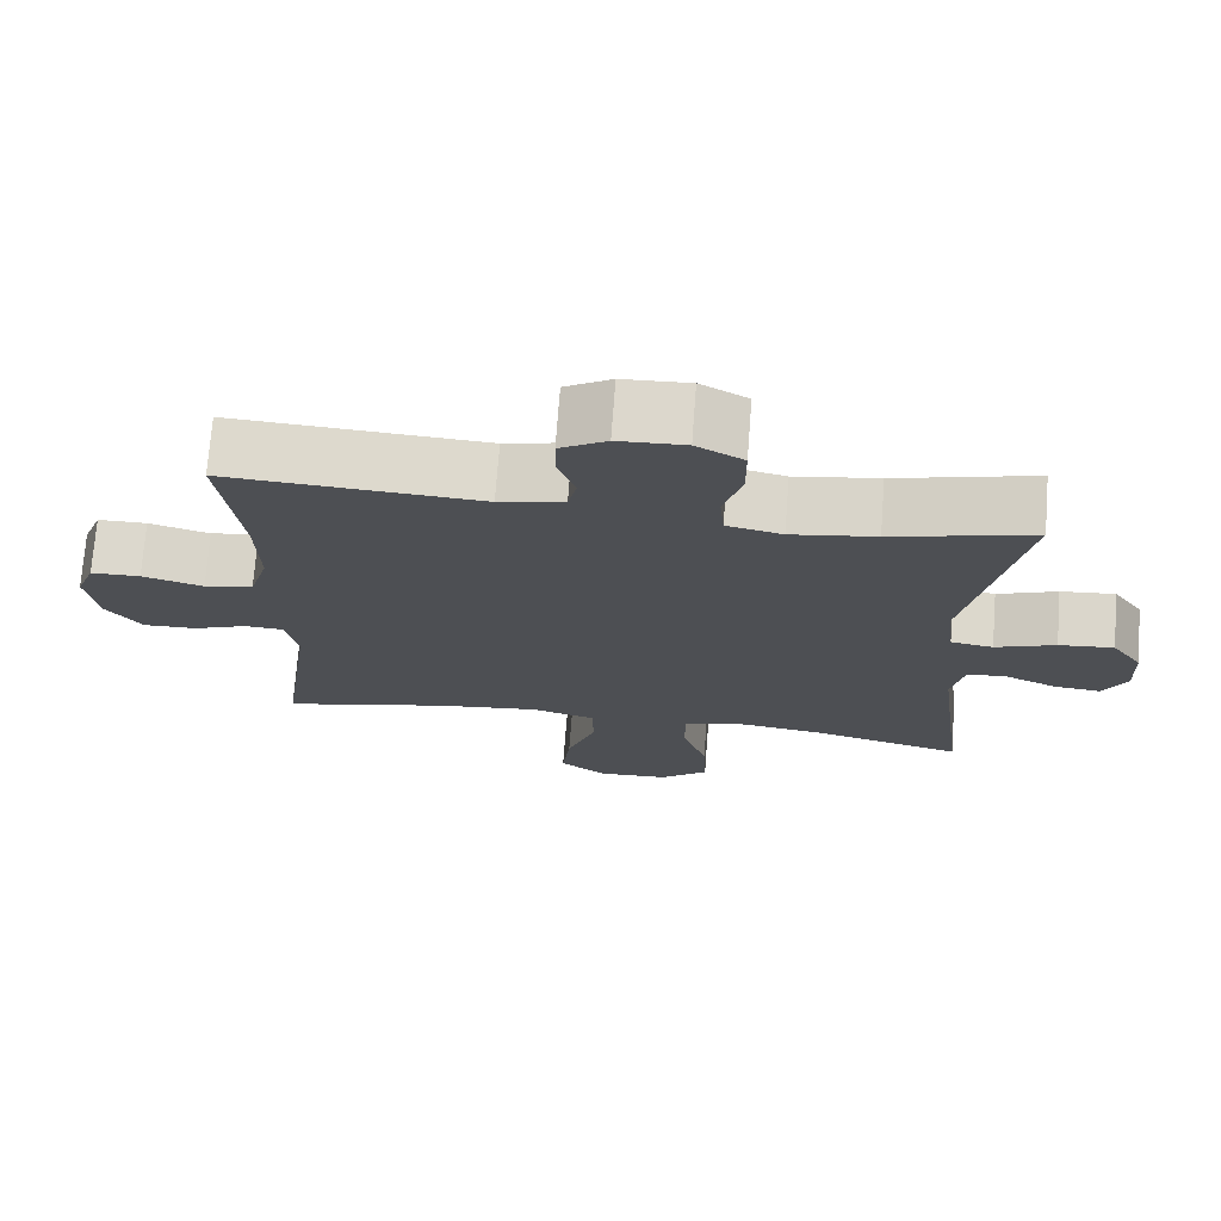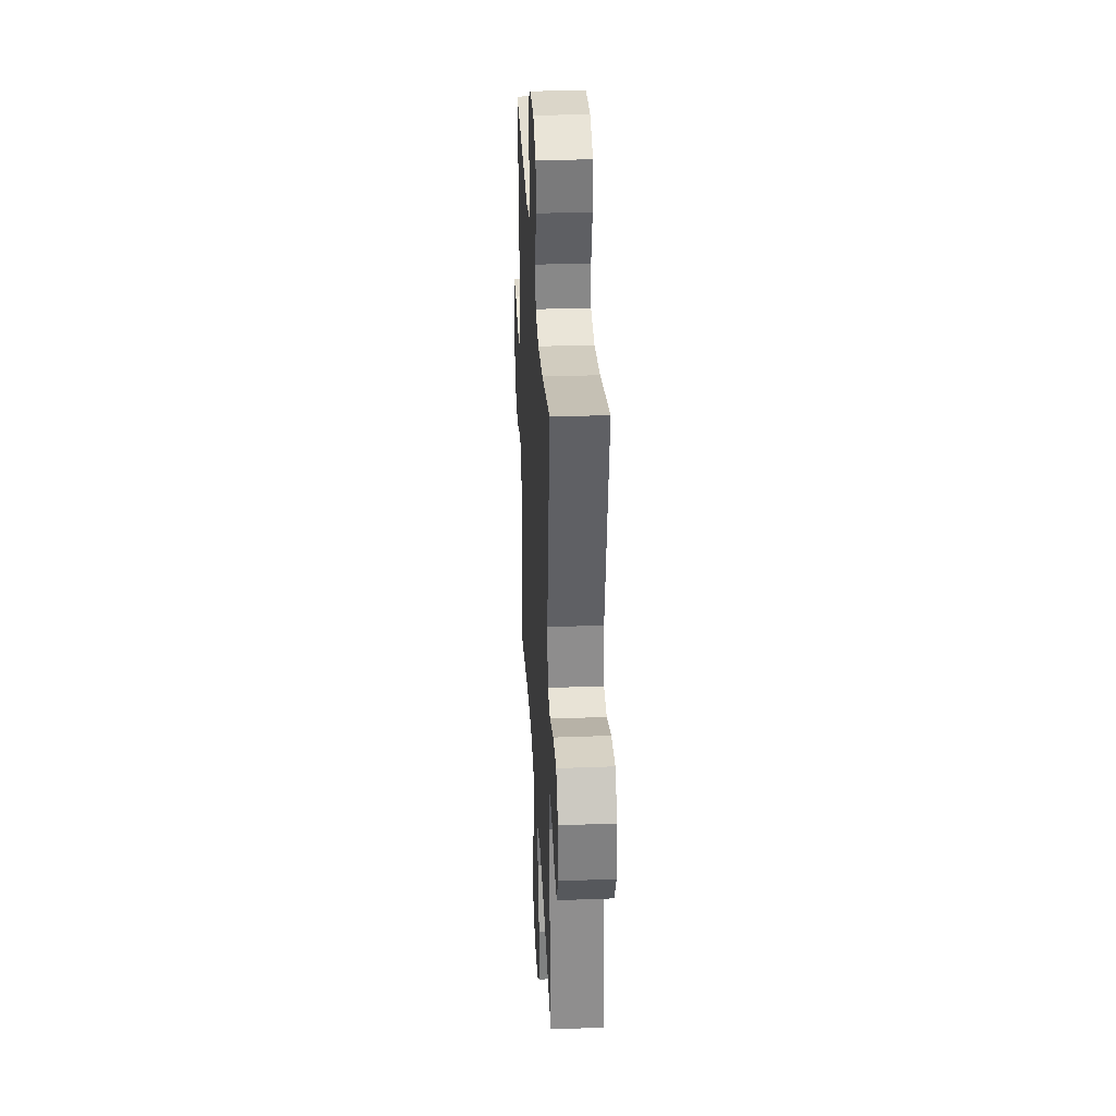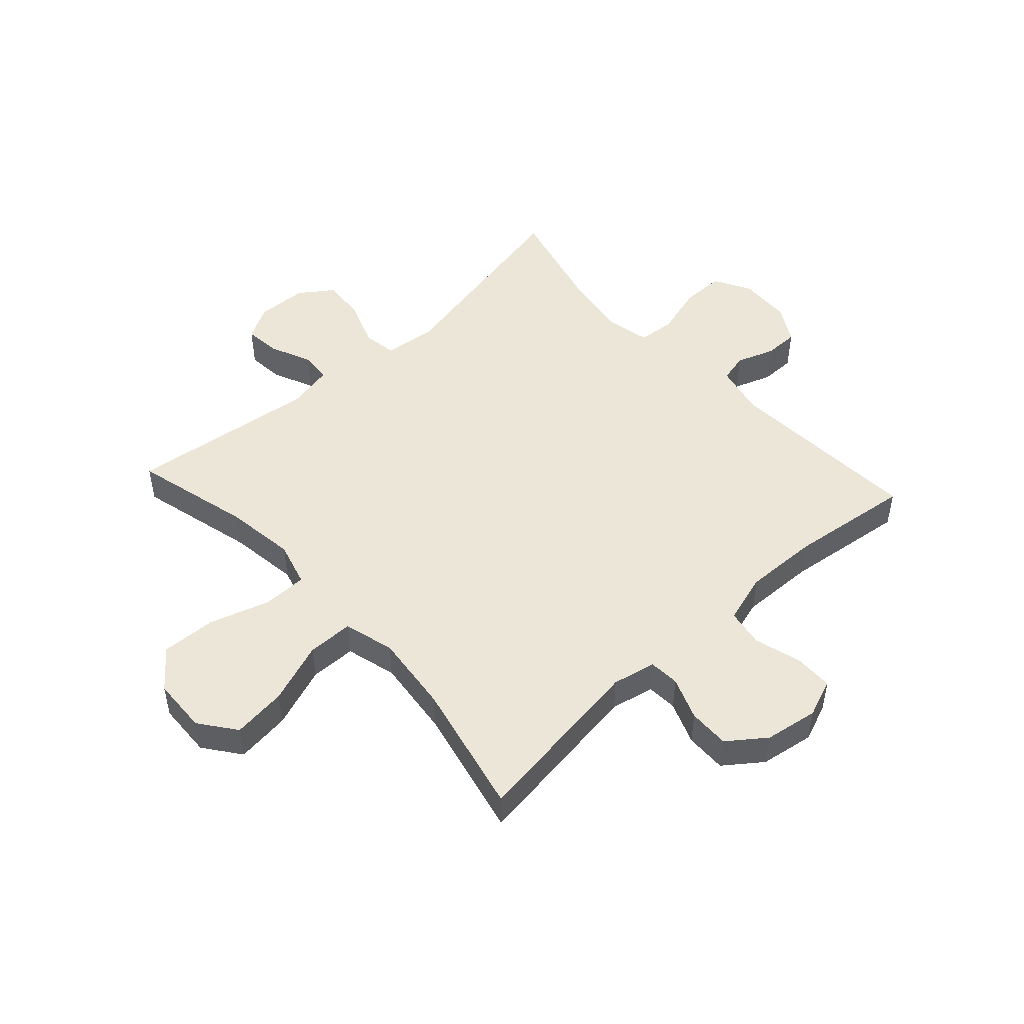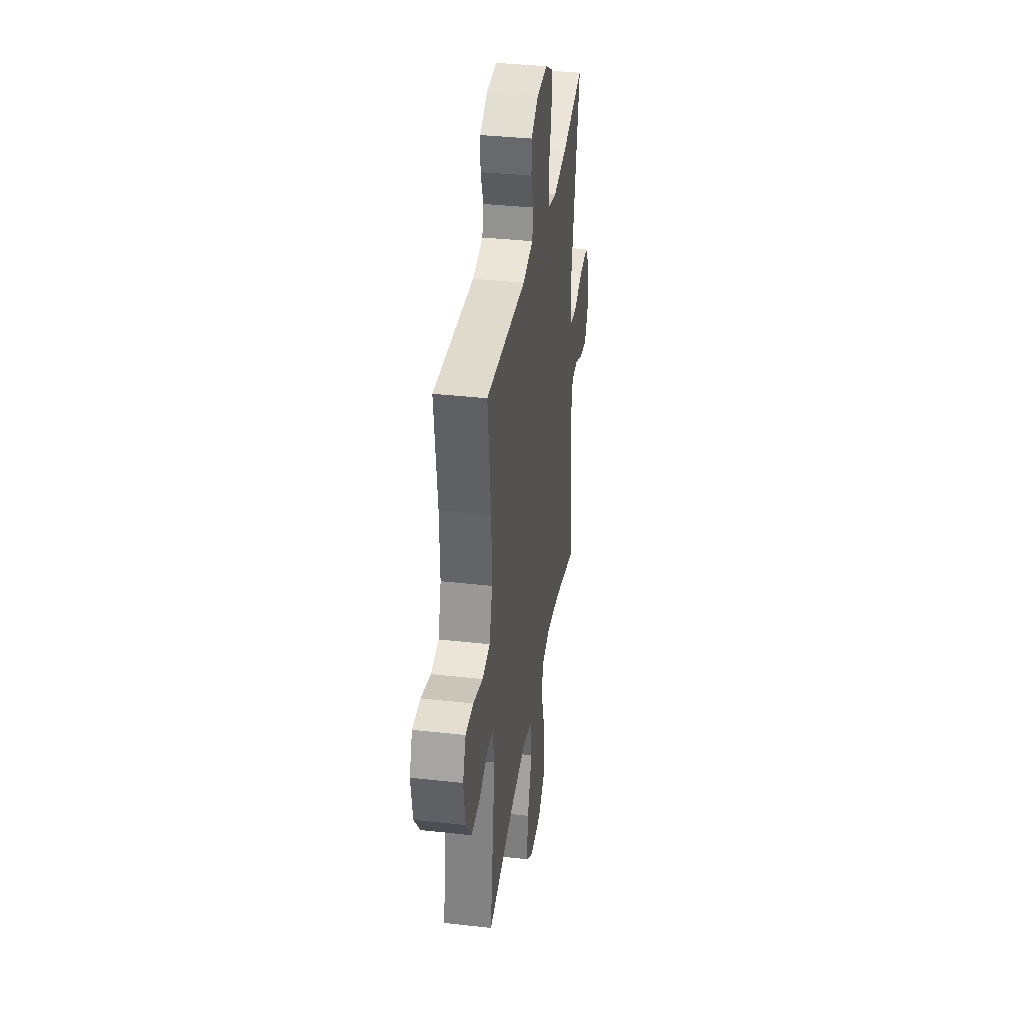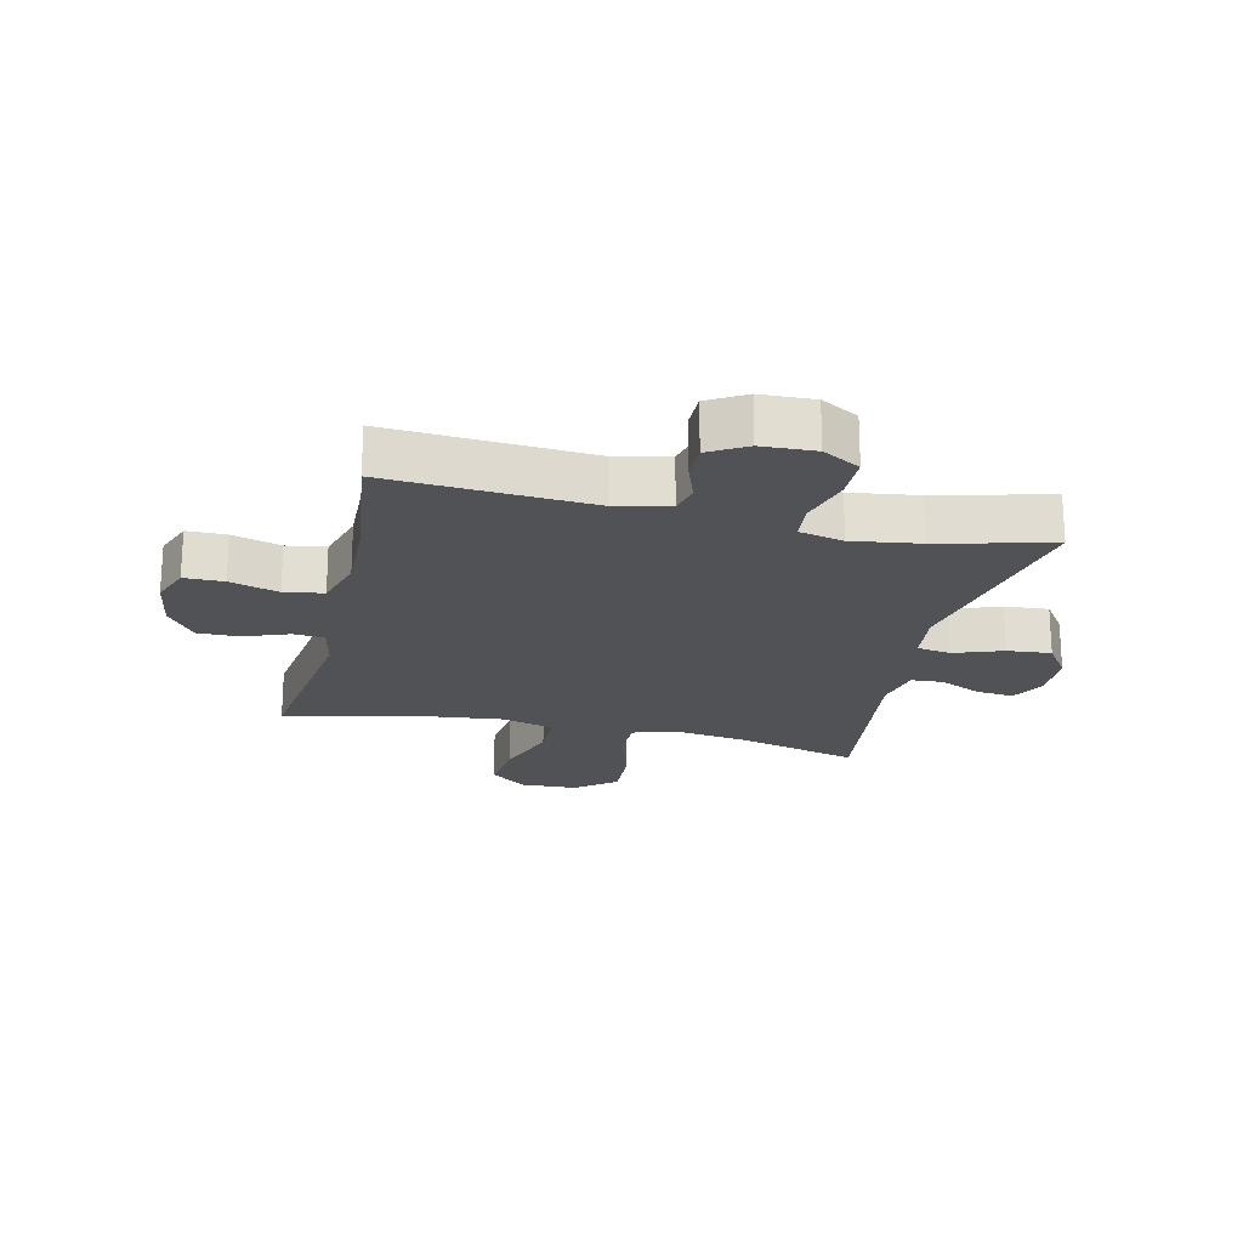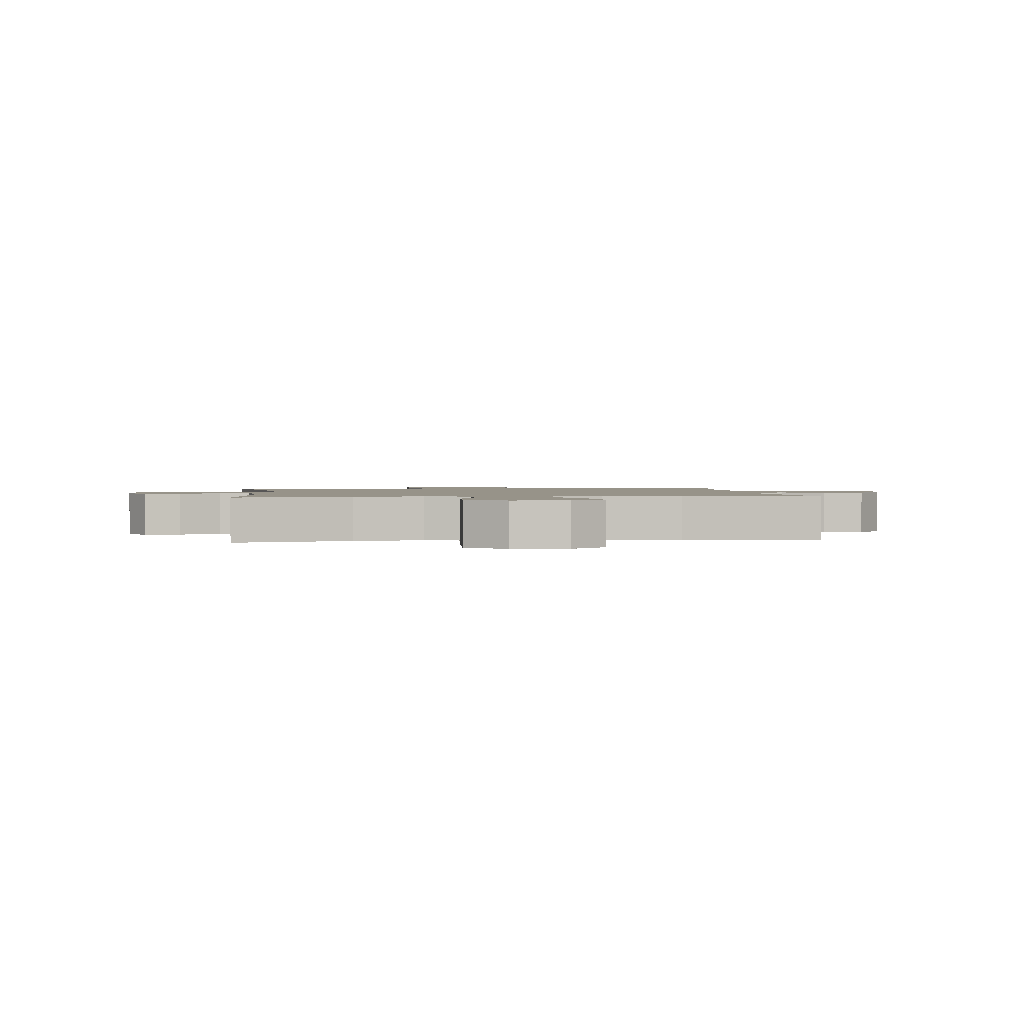
<metadata>
{"format":"obj","ext":"obj","renderer":"f3d","projection":"perspective","resolution":1024,"background":"white","views":[{"elev":72.4,"azim":4.3,"up":"+Z"},{"elev":32.5,"azim":87.0,"up":"+Z"},{"elev":49.4,"azim":-132.4,"up":"+Y"},{"elev":35.9,"azim":-81.6,"up":"+Z"},{"elev":-21.2,"azim":-13.1,"up":"+Y"},{"elev":1.5,"azim":173.8,"up":"+Y"}]}
</metadata>
<code>
o path8168
v 0.32 0.0375 0.4615
v 0.2053 0.0375 0.4448
v 0.1298 0.0375 0.4615
v 0.1242 0.0375 0.5258
v 0.1493 0.0375 0.6129
v 0.1488 0.0375 0.6882
v 0.08488 0.0375 0.7239
v -0.006199 0.0375 0.72
v -0.06956 0.0375 0.6834
v -0.06935 0.0375 0.6232
v -0.04568 0.0375 0.5577
v -0.05767 0.0375 0.5077
v -0.1458 0.0375 0.488
v -0.4906 0.0375 0.5097
v -0.4631 0.0375 0.2963
v -0.4592 0.0375 0.1674
v -0.485 0.0375 0.08033
v -0.551 0.0375 0.06918
v -0.6336 0.0375 0.09301
v -0.7004 0.0375 0.09223
v -0.7259 0.0375 0.02657
v -0.7107 0.0375 -0.06682
v -0.6623 0.0375 -0.1314
v -0.5909 0.0375 -0.13
v -0.5169 0.0375 -0.1018
v -0.4637 0.0375 -0.1052
v -0.4476 0.0375 -0.1809
v -0.4906 0.0375 -0.4922
v -0.2597 0.0375 -0.4411
v -0.1221 0.0375 -0.4257
v -0.03377 0.0375 -0.4499
v -0.03243 0.0375 -0.5302
v -0.07126 0.0375 -0.6376
v -0.08226 0.0375 -0.7318
v -0.01916 0.0375 -0.7795
v 0.07716 0.0375 -0.7756
v 0.1441 0.0375 -0.722
v 0.1399 0.0375 -0.6267
v 0.1065 0.0375 -0.5216
v 0.1068 0.0375 -0.4446
v 0.1845 0.0375 -0.4229
v 0.3063 0.0375 -0.4397
v 0.5111 0.0375 -0.4922
v 0.4694 0.0375 -0.1636
v 0.4863 0.0375 -0.08375
v 0.54 0.0375 -0.08039
v 0.6115 0.0375 -0.1121
v 0.6747 0.0375 -0.1189
v 0.7072 0.0375 -0.06007
v 0.7035 0.0375 0.02712
v 0.6623 0.0375 0.08594
v 0.5877 0.0375 0.07946
v 0.5058 0.0375 0.04986
v 0.4482 0.0375 0.05912
v 0.4372 0.0375 0.1496
v 0.5111 0.0375 0.5097
v 0.32 -0.0375 0.4615
v 0.2053 -0.0375 0.4448
v 0.1298 -0.0375 0.4615
v 0.1242 -0.0375 0.5258
v 0.1493 -0.0375 0.6129
v 0.1488 -0.0375 0.6882
v 0.08488 -0.0375 0.7239
v -0.006199 -0.0375 0.72
v -0.06956 -0.0375 0.6834
v -0.06935 -0.0375 0.6232
v -0.04568 -0.0375 0.5577
v -0.05767 -0.0375 0.5077
v -0.1458 -0.0375 0.488
v -0.4906 -0.0375 0.5097
v -0.4631 -0.0375 0.2963
v -0.4592 -0.0375 0.1674
v -0.485 -0.0375 0.08033
v -0.551 -0.0375 0.06918
v -0.6336 -0.0375 0.09301
v -0.7004 -0.0375 0.09223
v -0.7259 -0.0375 0.02657
v -0.7107 -0.0375 -0.06682
v -0.6623 -0.0375 -0.1314
v -0.5909 -0.0375 -0.13
v -0.5169 -0.0375 -0.1018
v -0.4637 -0.0375 -0.1052
v -0.4476 -0.0375 -0.1809
v -0.4906 -0.0375 -0.4922
v -0.2597 -0.0375 -0.4411
v -0.1221 -0.0375 -0.4257
v -0.03377 -0.0375 -0.4499
v -0.03243 -0.0375 -0.5302
v -0.07126 -0.0375 -0.6376
v -0.08226 -0.0375 -0.7318
v -0.01916 -0.0375 -0.7795
v 0.07716 -0.0375 -0.7756
v 0.1441 -0.0375 -0.722
v 0.1399 -0.0375 -0.6267
v 0.1065 -0.0375 -0.5216
v 0.1068 -0.0375 -0.4446
v 0.1845 -0.0375 -0.4229
v 0.3063 -0.0375 -0.4397
v 0.5111 -0.0375 -0.4922
v 0.4694 -0.0375 -0.1636
v 0.4863 -0.0375 -0.08375
v 0.54 -0.0375 -0.08039
v 0.6115 -0.0375 -0.1121
v 0.6747 -0.0375 -0.1189
v 0.7072 -0.0375 -0.06007
v 0.7035 -0.0375 0.02712
v 0.6623 -0.0375 0.08594
v 0.5877 -0.0375 0.07946
v 0.5058 -0.0375 0.04986
v 0.4482 -0.0375 0.05912
v 0.4372 -0.0375 0.1496
v 0.5111 -0.0375 0.5097
v 0.6747 0.0375 -0.1189
v 0.6747 0.0375 -0.1189
v 0.7072 0.0375 -0.06007
v 0.7035 0.0375 0.02712
v 0.6623 0.0375 0.08594
v 0.6115 0.0375 -0.1121
v 0.5877 0.0375 0.07946
v 0.54 0.0375 -0.08039
v 0.5058 0.0375 0.04986
v 0.4863 0.0375 -0.08375
v 0.4863 0.0375 -0.08375
v 0.4482 0.0375 0.05912
v 0.4482 0.0375 0.05912
v 0.4694 0.0375 -0.1636
v 0.5111 0.0375 -0.4922
v 0.5111 0.0375 -0.4922
v 0.4372 0.0375 0.1496
v 0.5111 0.0375 0.5097
v 0.5111 0.0375 0.5097
v 0.32 0.0375 0.4615
v 0.3063 0.0375 -0.4397
v 0.2053 0.0375 0.4448
v 0.1845 0.0375 -0.4229
v 0.1298 0.0375 0.4615
v 0.1298 0.0375 0.4615
v 0.1068 0.0375 -0.4446
v 0.1068 0.0375 -0.4446
v 0.1242 0.0375 0.5258
v 0.1493 0.0375 0.6129
v 0.1488 0.0375 0.6882
v 0.1488 0.0375 0.6882
v 0.08488 0.0375 0.7239
v 0.07716 0.0375 -0.7756
v 0.1441 0.0375 -0.722
v 0.1399 0.0375 -0.6267
v 0.1065 0.0375 -0.5216
v -0.006199 0.0375 0.72
v -0.01916 0.0375 -0.7795
v -0.06956 0.0375 0.6834
v -0.08226 0.0375 -0.7318
v -0.07126 0.0375 -0.6376
v -0.03243 0.0375 -0.5302
v -0.03377 0.0375 -0.4499
v -0.03377 0.0375 -0.4499
v -0.1221 0.0375 -0.4257
v -0.04568 0.0375 0.5577
v -0.05767 0.0375 0.5077
v -0.05767 0.0375 0.5077
v -0.06935 0.0375 0.6232
v -0.1458 0.0375 0.488
v -0.2597 0.0375 -0.4411
v -0.4906 0.0375 -0.4922
v -0.4906 0.0375 -0.4922
v -0.4637 0.0375 -0.1052
v -0.4637 0.0375 -0.1052
v -0.4476 0.0375 -0.1809
v -0.4592 0.0375 0.1674
v -0.485 0.0375 0.08033
v -0.485 0.0375 0.08033
v -0.4631 0.0375 0.2963
v -0.5169 0.0375 -0.1018
v -0.4906 0.0375 0.5097
v -0.4906 0.0375 0.5097
v -0.551 0.0375 0.06918
v -0.5909 0.0375 -0.13
v -0.6336 0.0375 0.09301
v -0.6623 0.0375 -0.1314
v -0.7004 0.0375 0.09223
v -0.7004 0.0375 0.09223
v -0.7107 0.0375 -0.06682
v -0.7259 0.0375 0.02657
v 0.6747 -0.0375 -0.1189
v 0.6747 -0.0375 -0.1189
v 0.7072 -0.0375 -0.06007
v 0.7035 -0.0375 0.02712
v 0.6623 -0.0375 0.08594
v 0.6115 -0.0375 -0.1121
v 0.5877 -0.0375 0.07946
v 0.54 -0.0375 -0.08039
v 0.5058 -0.0375 0.04986
v 0.4863 -0.0375 -0.08375
v 0.4863 -0.0375 -0.08375
v 0.4482 -0.0375 0.05912
v 0.4482 -0.0375 0.05912
v 0.4694 -0.0375 -0.1636
v 0.5111 -0.0375 -0.4922
v 0.5111 -0.0375 -0.4922
v 0.4372 -0.0375 0.1496
v 0.5111 -0.0375 0.5097
v 0.5111 -0.0375 0.5097
v 0.32 -0.0375 0.4615
v 0.3063 -0.0375 -0.4397
v 0.2053 -0.0375 0.4448
v 0.1845 -0.0375 -0.4229
v 0.1298 -0.0375 0.4615
v 0.1298 -0.0375 0.4615
v 0.1068 -0.0375 -0.4446
v 0.1068 -0.0375 -0.4446
v 0.1242 -0.0375 0.5258
v 0.1493 -0.0375 0.6129
v 0.1488 -0.0375 0.6882
v 0.1488 -0.0375 0.6882
v 0.08488 -0.0375 0.7239
v 0.07716 -0.0375 -0.7756
v 0.1441 -0.0375 -0.722
v 0.1399 -0.0375 -0.6267
v 0.1065 -0.0375 -0.5216
v -0.006199 -0.0375 0.72
v -0.01916 -0.0375 -0.7795
v -0.06956 -0.0375 0.6834
v -0.08226 -0.0375 -0.7318
v -0.07126 -0.0375 -0.6376
v -0.03243 -0.0375 -0.5302
v -0.03377 -0.0375 -0.4499
v -0.03377 -0.0375 -0.4499
v -0.1221 -0.0375 -0.4257
v -0.04568 -0.0375 0.5577
v -0.05767 -0.0375 0.5077
v -0.05767 -0.0375 0.5077
v -0.06935 -0.0375 0.6232
v -0.1458 -0.0375 0.488
v -0.2597 -0.0375 -0.4411
v -0.4906 -0.0375 -0.4922
v -0.4906 -0.0375 -0.4922
v -0.4637 -0.0375 -0.1052
v -0.4637 -0.0375 -0.1052
v -0.4476 -0.0375 -0.1809
v -0.4592 -0.0375 0.1674
v -0.485 -0.0375 0.08033
v -0.485 -0.0375 0.08033
v -0.4631 -0.0375 0.2963
v -0.5169 -0.0375 -0.1018
v -0.4906 -0.0375 0.5097
v -0.4906 -0.0375 0.5097
v -0.551 -0.0375 0.06918
v -0.5909 -0.0375 -0.13
v -0.6336 -0.0375 0.09301
v -0.6623 -0.0375 -0.1314
v -0.7004 -0.0375 0.09223
v -0.7004 -0.0375 0.09223
v -0.7107 -0.0375 -0.06682
v -0.7259 -0.0375 0.02657
f 237 241 244
f 219 226 225
f 211 230 207
f 191 189 190
f 190 189 187
f 215 220 212
f 229 220 232
f 221 224 223
f 224 218 225
f 249 253 247
f 197 206 204
f 187 189 186
f 218 224 216
f 228 239 234
f 212 229 211
f 243 233 245
f 195 206 197
f 240 228 207
f 195 209 206
f 228 226 209
f 203 200 201
f 243 240 233
f 224 221 216
f 186 189 184
f 200 207 195
f 190 187 188
f 240 207 233
f 251 254 249
f 248 253 250
f 240 237 228
f 195 193 192
f 197 204 198
f 218 216 217
f 213 215 212
f 219 225 218
f 244 247 248
f 205 207 200
f 195 197 193
f 211 229 230
f 209 226 219
f 247 244 241
f 192 193 191
f 203 205 200
f 230 233 207
f 253 249 254
f 248 247 253
f 212 220 229
f 222 232 220
f 241 237 240
f 237 239 228
f 195 228 209
f 207 228 195
f 192 191 190
f 234 239 235
f 114 49 105 185
f 49 50 106 105
f 50 51 107 106
f 47 48 104 103
f 51 52 108 107
f 46 47 103 102
f 52 53 109 108
f 123 46 102 194
f 53 125 196 109
f 44 45 101 100
f 128 44 100 199
f 55 131 202 111
f 54 55 111 110
f 56 1 57 112
f 42 43 99 98
f 1 2 58 57
f 41 42 98 97
f 2 137 208 58
f 139 41 97 210
f 4 5 61 60
f 5 143 214 61
f 6 7 63 62
f 36 37 93 92
f 37 38 94 93
f 38 39 95 94
f 3 4 60 59
f 39 40 96 95
f 7 8 64 63
f 35 36 92 91
f 8 9 65 64
f 34 35 91 90
f 33 34 90 89
f 32 33 89 88
f 156 32 88 227
f 30 31 87 86
f 11 160 231 67
f 10 11 67 66
f 9 10 66 65
f 12 13 69 68
f 29 30 86 85
f 165 29 85 236
f 167 27 83 238
f 16 171 242 72
f 15 16 72 71
f 25 26 82 81
f 175 15 71 246
f 13 14 70 69
f 27 28 84 83
f 17 18 74 73
f 24 25 81 80
f 18 19 75 74
f 23 24 80 79
f 19 181 252 75
f 22 23 79 78
f 21 22 78 77
f 20 21 77 76
f 166 173 170
f 148 154 155
f 140 136 159
f 120 119 118
f 119 116 118
f 144 141 149
f 158 161 149
f 150 152 153
f 153 154 147
f 178 176 182
f 126 133 135
f 116 115 118
f 147 145 153
f 157 163 168
f 141 140 158
f 172 174 162
f 124 126 135
f 169 136 157
f 124 135 138
f 157 138 155
f 132 130 129
f 172 162 169
f 153 145 150
f 115 113 118
f 129 124 136
f 119 117 116
f 169 162 136
f 180 178 183
f 177 179 182
f 169 157 166
f 124 121 122
f 126 127 133
f 147 146 145
f 142 141 144
f 148 147 154
f 173 177 176
f 134 129 136
f 124 122 126
f 140 159 158
f 138 148 155
f 176 170 173
f 121 120 122
f 132 129 134
f 159 136 162
f 182 183 178
f 177 182 176
f 141 158 149
f 151 149 161
f 170 169 166
f 166 157 168
f 124 138 157
f 136 124 157
f 121 119 120
f 163 164 168

</code>
